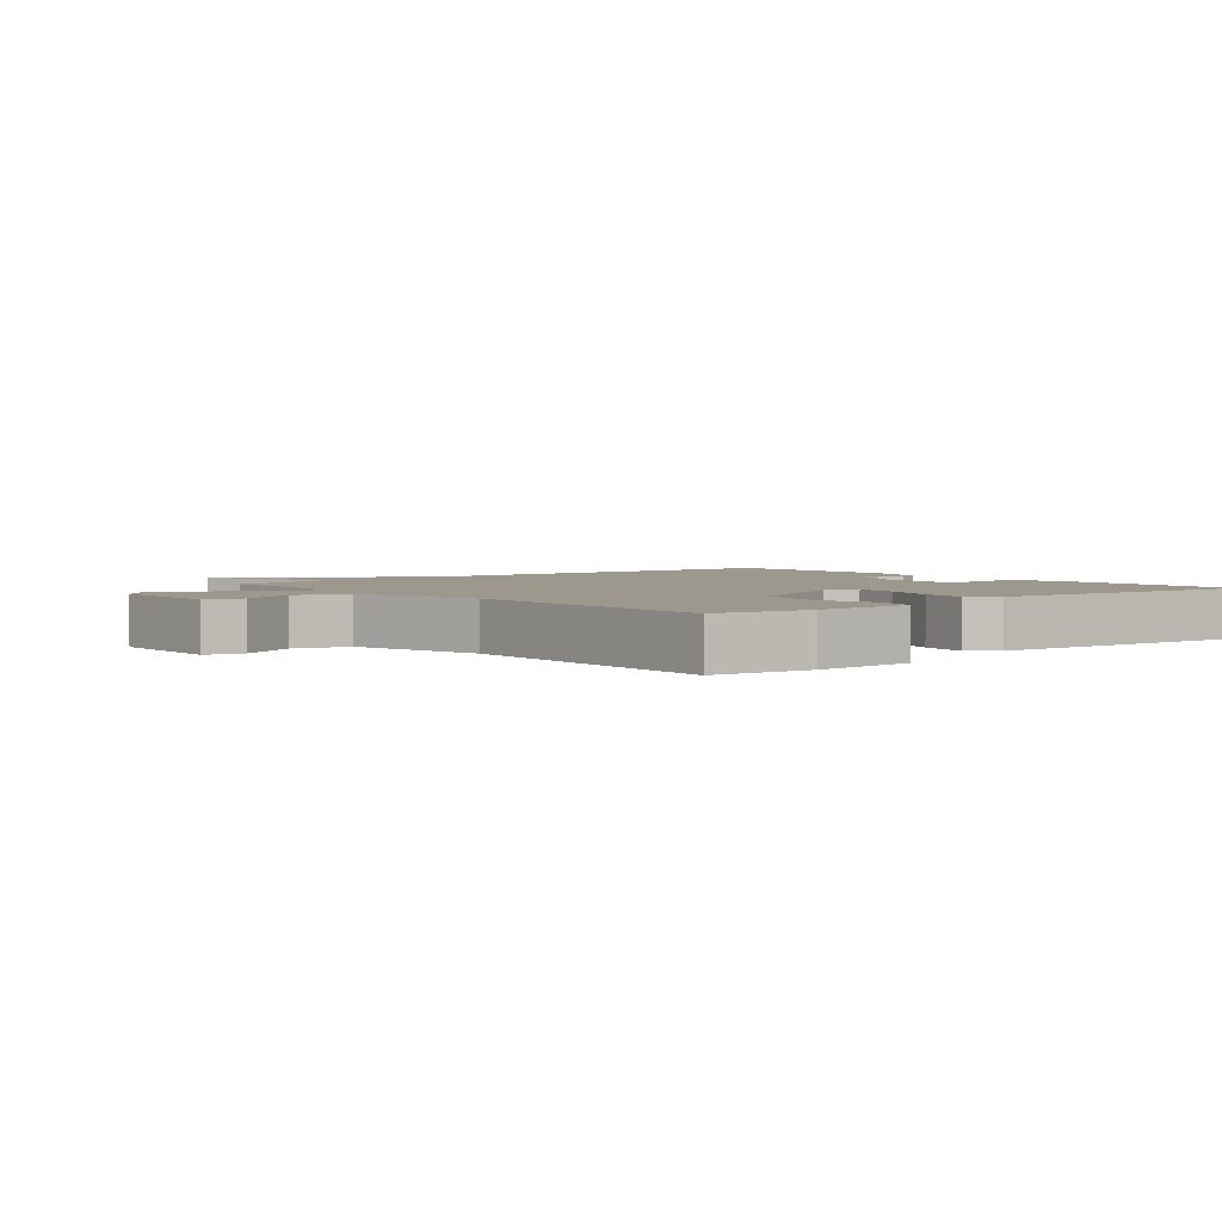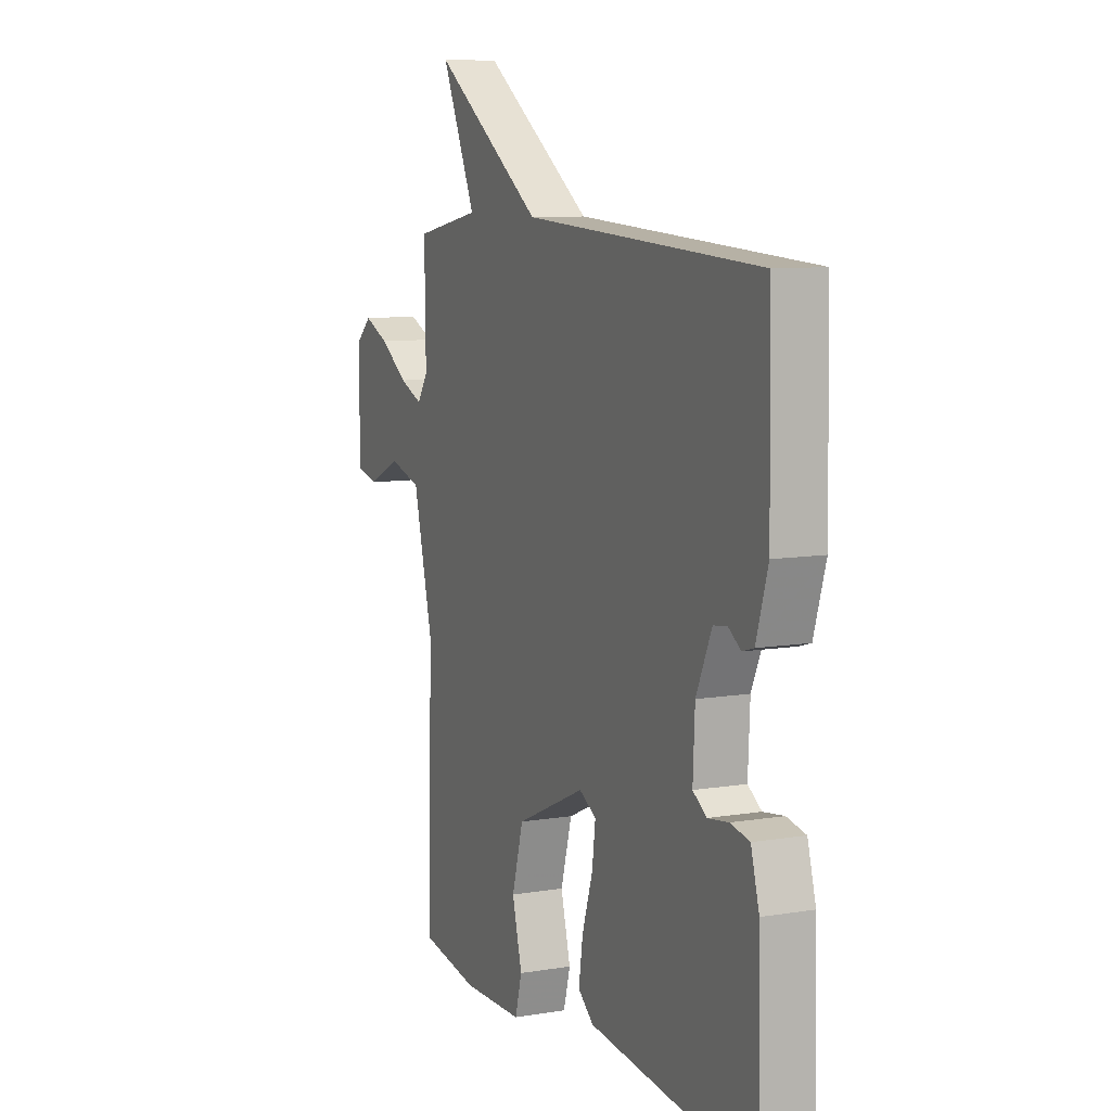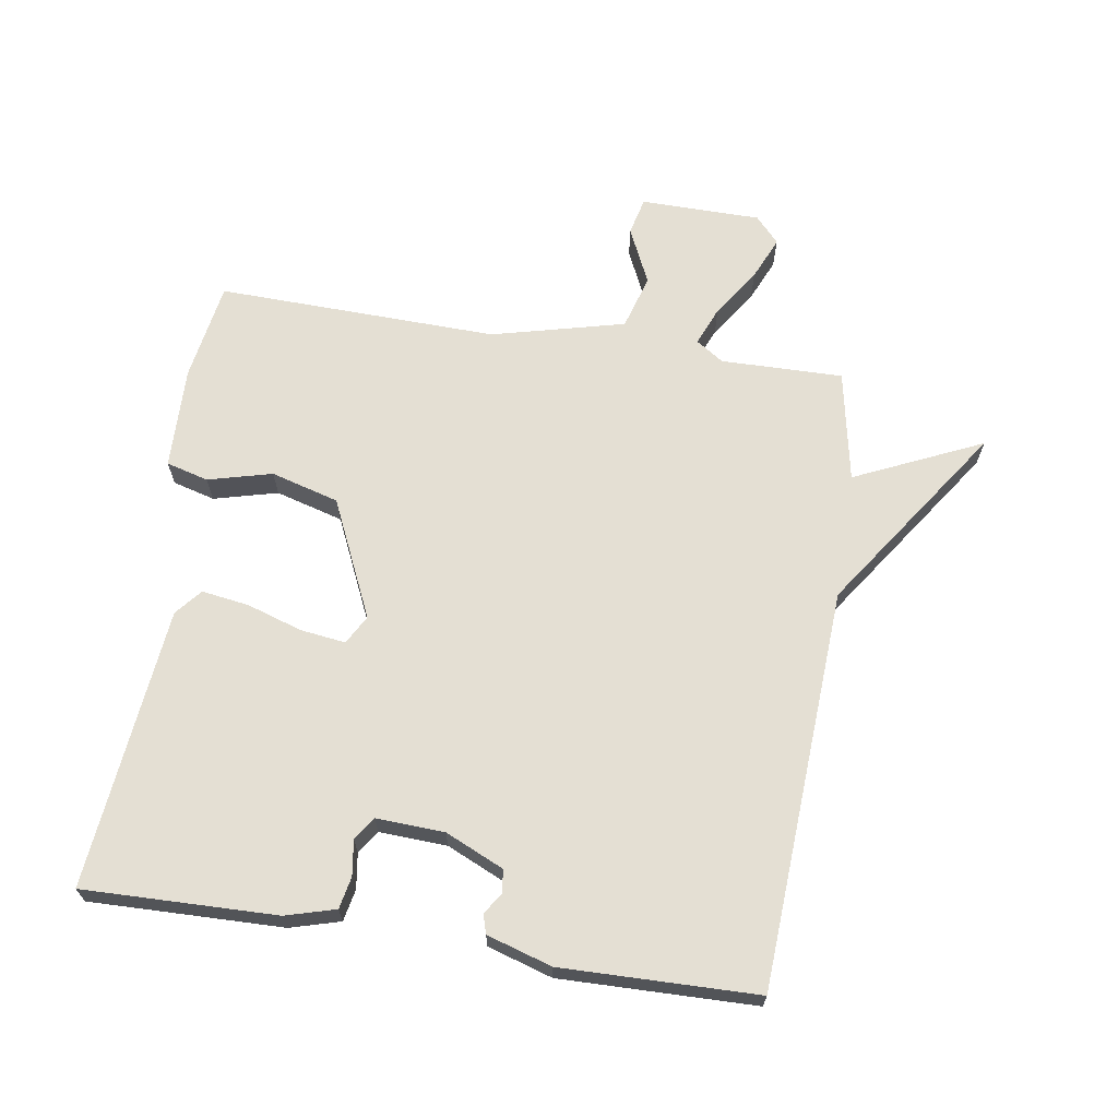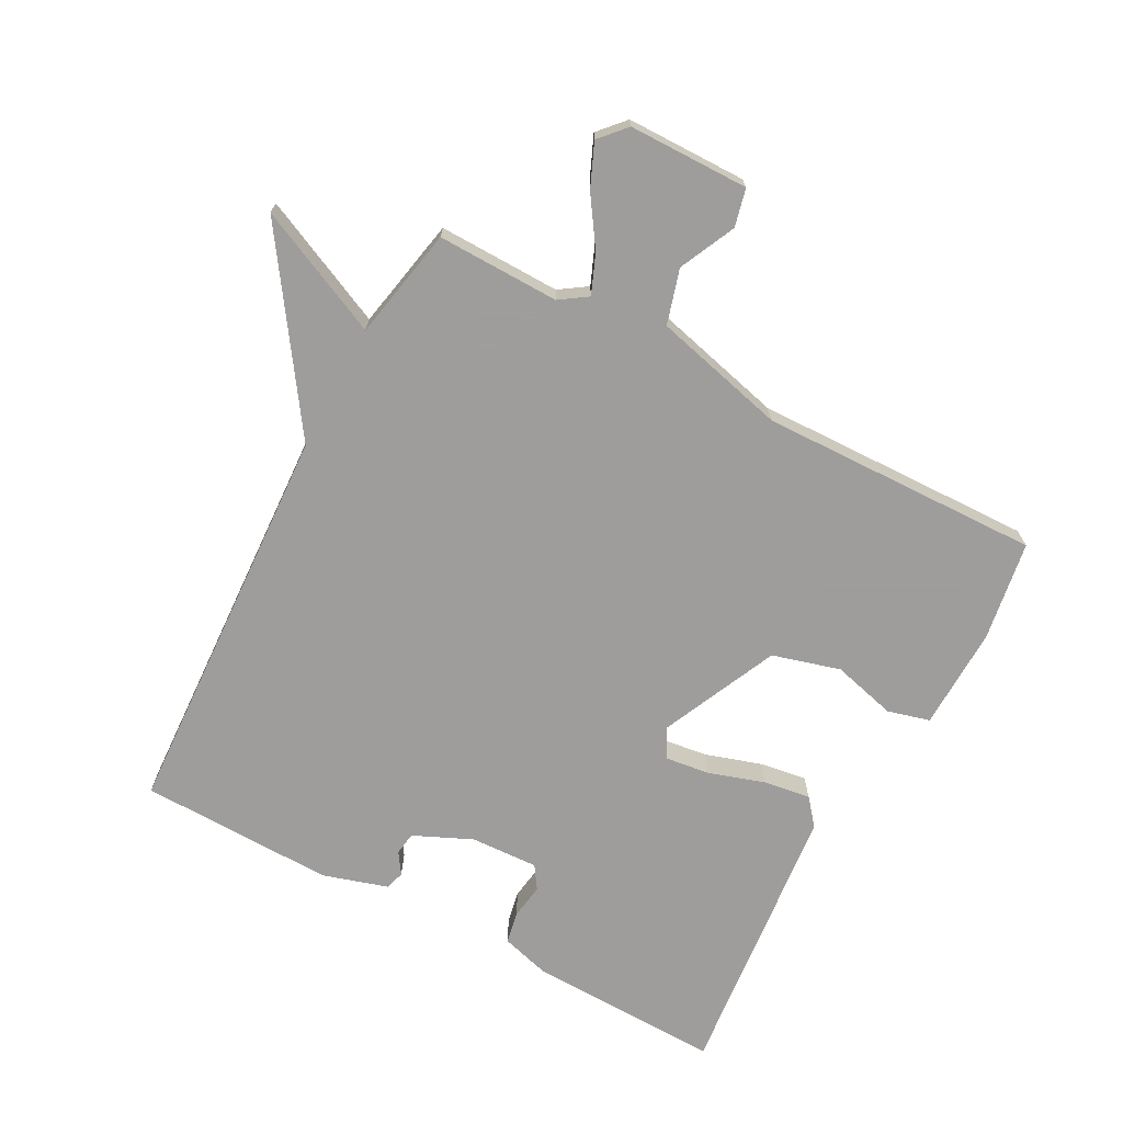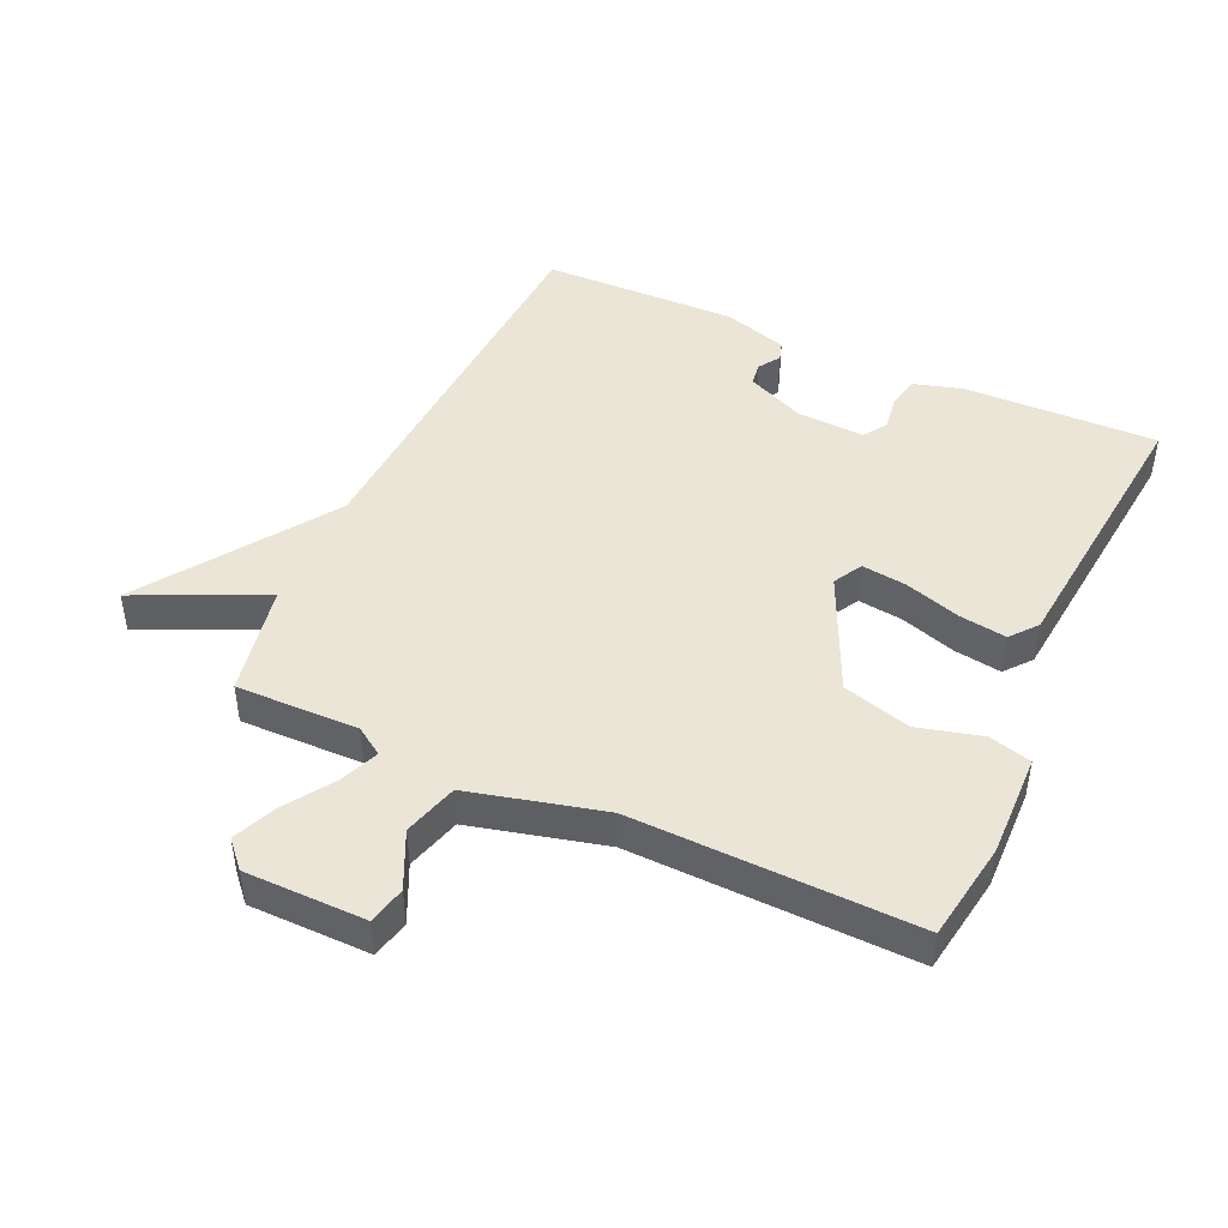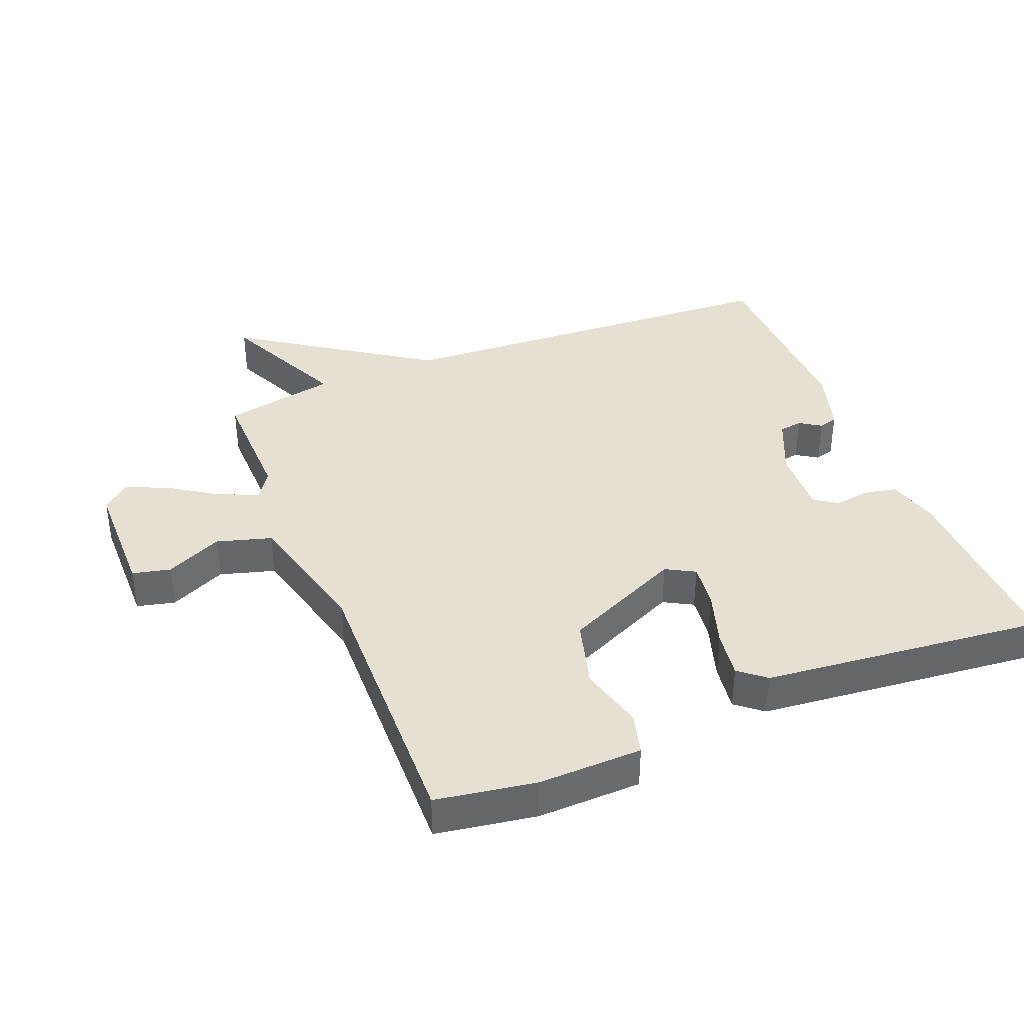
<metadata>
{"format":"obj","ext":"obj","renderer":"f3d","projection":"perspective","resolution":1024,"background":"white","views":[{"elev":3.1,"azim":140.2,"up":"+Y"},{"elev":9.0,"azim":-113.8,"up":"+Z"},{"elev":66.5,"azim":-81.1,"up":"+Y"},{"elev":-70.7,"azim":61.8,"up":"+Y"},{"elev":45.7,"azim":114.4,"up":"+Y"},{"elev":38.5,"azim":158.0,"up":"+Y"}]}
</metadata>
<code>
v 0.5 0.07 0.5
v 0.497 0.07 0.309
v 0.526 0.07 0.266
v 0.587 0.07 0.291
v 0.662 0.07 0.341
v 0.729 0.07 0.37
v 0.77 0.07 0.333
v 0.772 0.07 0.145
v 0.713 0.07 0.131
v 0.625 0.07 0.172
v 0.54 0.07 0.147
v 0.488 0.07 -0.061
v 0.5 0.07 -0.5
v 0.345 0.07 -0.525
v 0.184 0.07 -0.521
v 0.166 0.07 -0.455
v 0.192 0.07 -0.355
v 0.162 0.07 -0.249
v -0.022 0.07 -0.165
v -0.067 0.07 -0.19
v -0.058 0.07 -0.26
v -0.03 0.07 -0.347
v -0.019 0.07 -0.421
v -0.06 0.07 -0.455
v -0.5 0.07 -0.5
v -0.493 0.07 -0.199
v -0.471 0.07 -0.121
v -0.421 0.07 -0.111
v -0.366 0.07 -0.119
v -0.33 0.07 -0.095
v -0.335 0.07 0.011
v -0.376 0.07 0.102
v -0.412 0.07 0.107
v -0.445 0.07 0.085
v -0.475 0.07 0.094
v -0.506 0.07 0.195
v -0.5 0.07 0.5
v 0.125 0.07 0.534
v 0.416 0.07 0.733
v 0.325 0.07 0.534
v 0.5 0 0.5
v 0.497 0 0.309
v 0.526 0 0.266
v 0.587 0 0.291
v 0.662 0 0.341
v 0.729 0 0.37
v 0.77 0 0.333
v 0.772 0 0.145
v 0.713 0 0.131
v 0.625 0 0.172
v 0.54 0 0.147
v 0.488 0 -0.061
v 0.5 0 -0.5
v 0.345 0 -0.525
v 0.184 0 -0.521
v 0.166 0 -0.455
v 0.192 0 -0.355
v 0.162 0 -0.249
v -0.022 0 -0.165
v -0.067 0 -0.19
v -0.058 0 -0.26
v -0.03 0 -0.347
v -0.019 0 -0.421
v -0.06 0 -0.455
v -0.5 0 -0.5
v -0.493 0 -0.199
v -0.471 0 -0.121
v -0.421 0 -0.111
v -0.366 0 -0.119
v -0.33 0 -0.095
v -0.335 0 0.011
v -0.376 0 0.102
v -0.412 0 0.107
v -0.445 0 0.085
v -0.475 0 0.094
v -0.506 0 0.195
v -0.5 0 0.5
v 0.125 0 0.534
v 0.416 0 0.733
v 0.325 0 0.534
f 38 39 40
f 38 40 1 2
f 36 37 38
f 35 36 38
f 34 35 38
f 33 34 38
f 38 2 3
f 33 38 3
f 32 33 3
f 31 32 3
f 30 31 3
f 29 30 3 4
f 27 28 29
f 26 27 29
f 25 26 29
f 24 25 29
f 23 24 29
f 22 23 29
f 21 22 29
f 20 21 29
f 19 20 29 4
f 4 5 6
f 19 4 6
f 18 19 6
f 15 16 17
f 14 15 17
f 13 14 17
f 12 13 17
f 11 12 17 18
f 8 9 10
f 7 8 10
f 6 7 10
f 6 10 11
f 6 11 18
f 80 79 78
f 42 41 80 78
f 78 77 76
f 78 76 75
f 78 75 74
f 78 74 73
f 43 42 78
f 43 78 73
f 43 73 72
f 43 72 71
f 43 71 70
f 44 43 70 69
f 69 68 67
f 69 67 66
f 69 66 65
f 69 65 64
f 69 64 63
f 69 63 62
f 69 62 61
f 69 61 60
f 44 69 60 59
f 46 45 44
f 46 44 59
f 46 59 58
f 57 56 55
f 57 55 54
f 57 54 53
f 57 53 52
f 58 57 52 51
f 50 49 48
f 50 48 47
f 50 47 46
f 51 50 46
f 58 51 46
f 1 41 42 2
f 2 42 43 3
f 3 43 44 4
f 4 44 45 5
f 5 45 46 6
f 6 46 47 7
f 7 47 48 8
f 8 48 49 9
f 9 49 50 10
f 10 50 51 11
f 11 51 52 12
f 12 52 53 13
f 13 53 54 14
f 14 54 55 15
f 15 55 56 16
f 16 56 57 17
f 17 57 58 18
f 18 58 59 19
f 19 59 60 20
f 20 60 61 21
f 21 61 62 22
f 22 62 63 23
f 23 63 64 24
f 24 64 65 25
f 25 65 66 26
f 26 66 67 27
f 27 67 68 28
f 28 68 69 29
f 29 69 70 30
f 30 70 71 31
f 31 71 72 32
f 32 72 73 33
f 33 73 74 34
f 34 74 75 35
f 35 75 76 36
f 36 76 77 37
f 37 77 78 38
f 38 78 79 39
f 39 79 80 40
f 40 80 41 1

</code>
